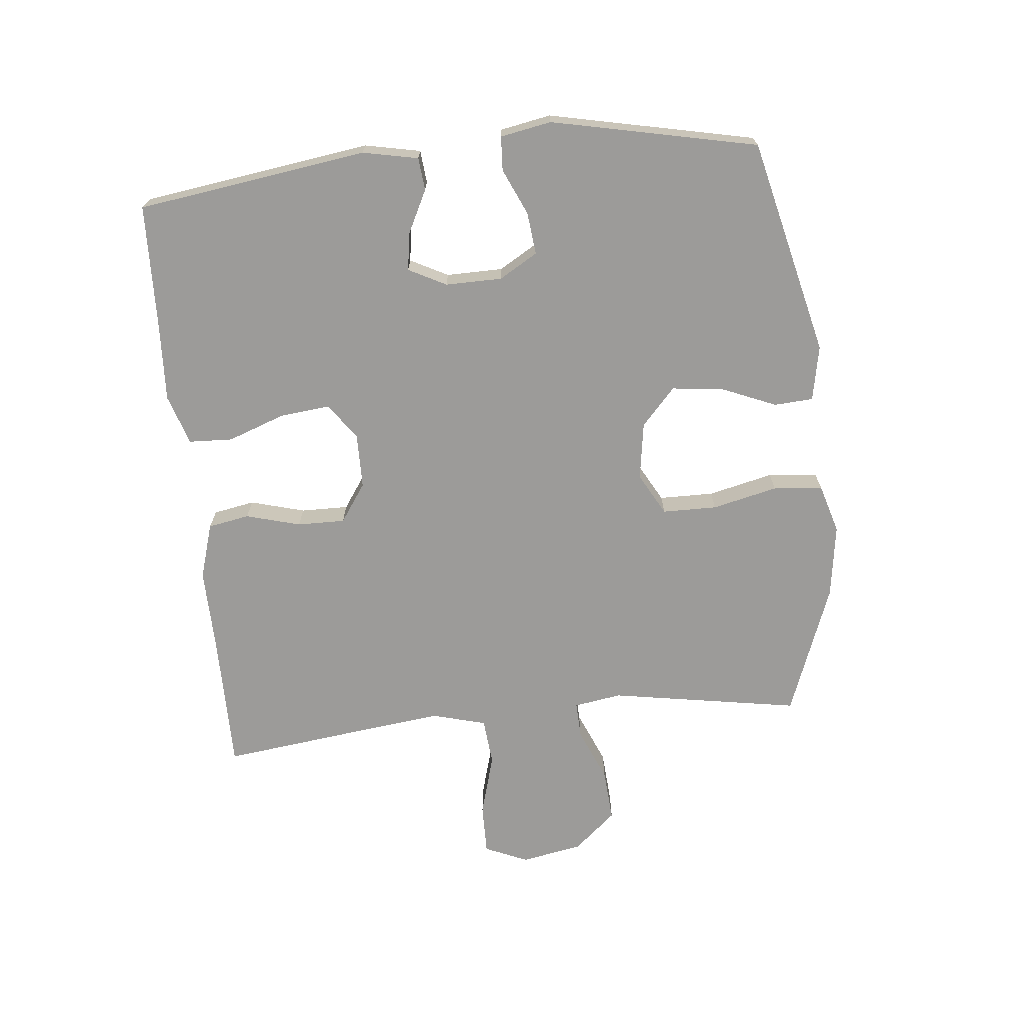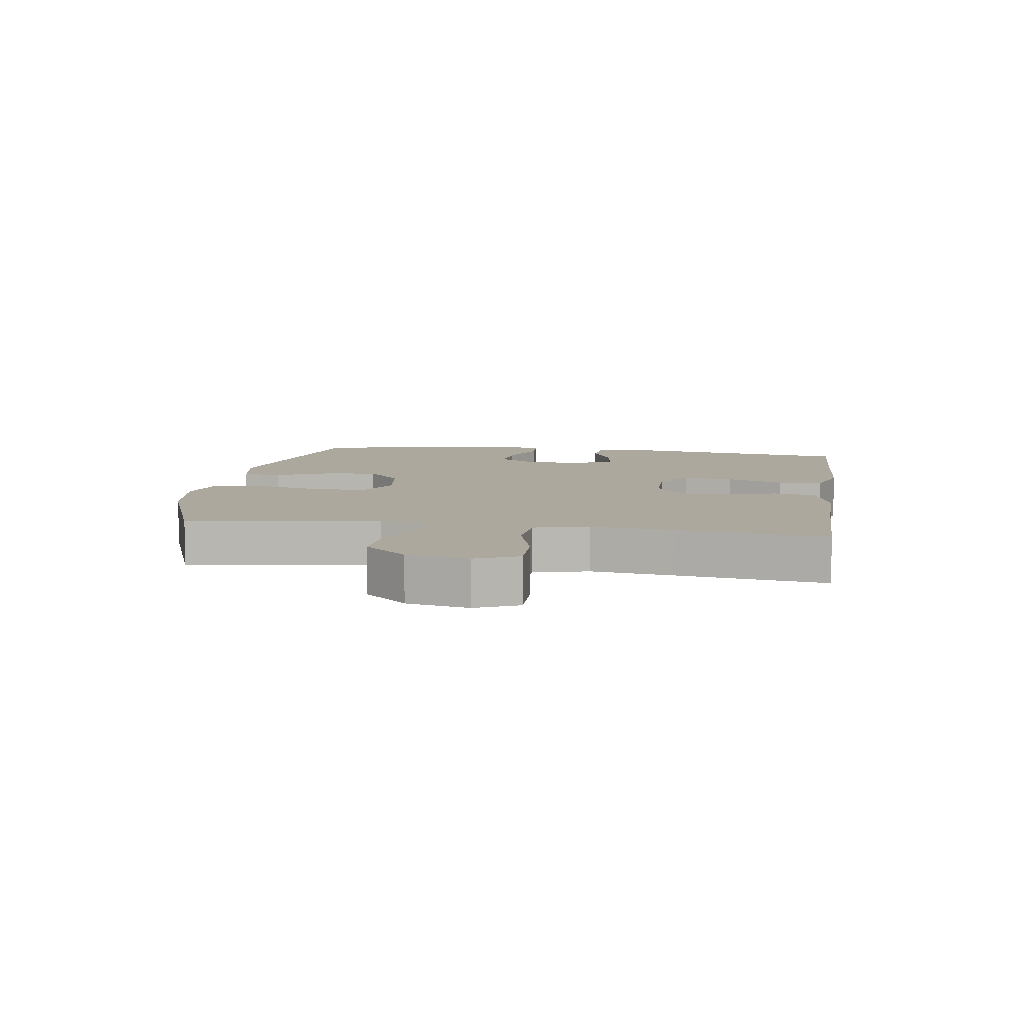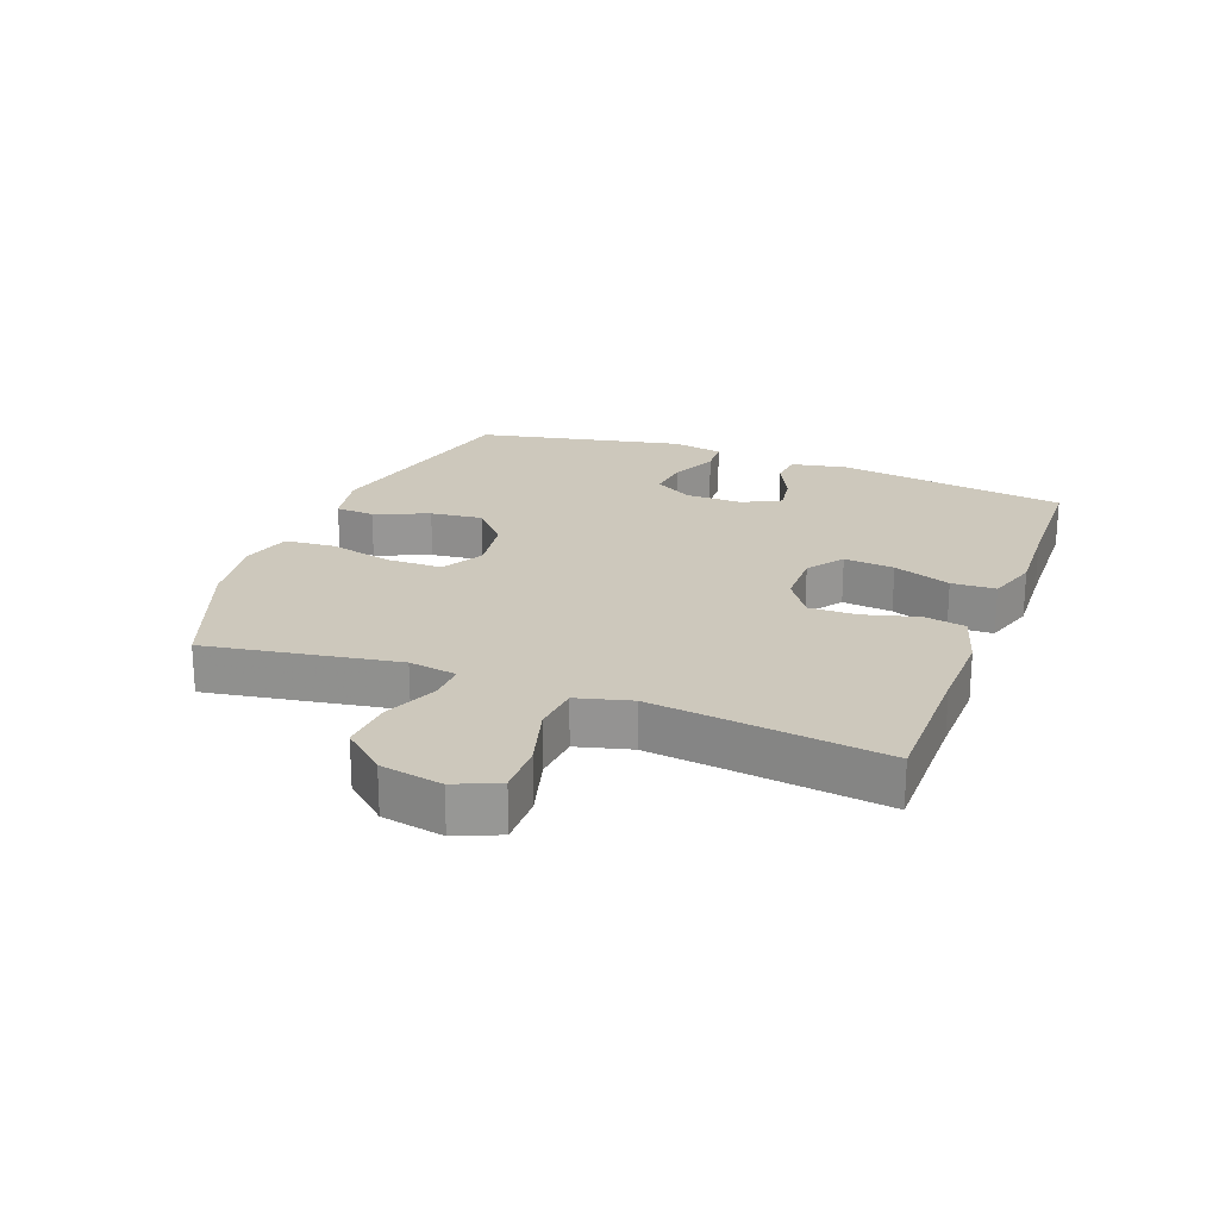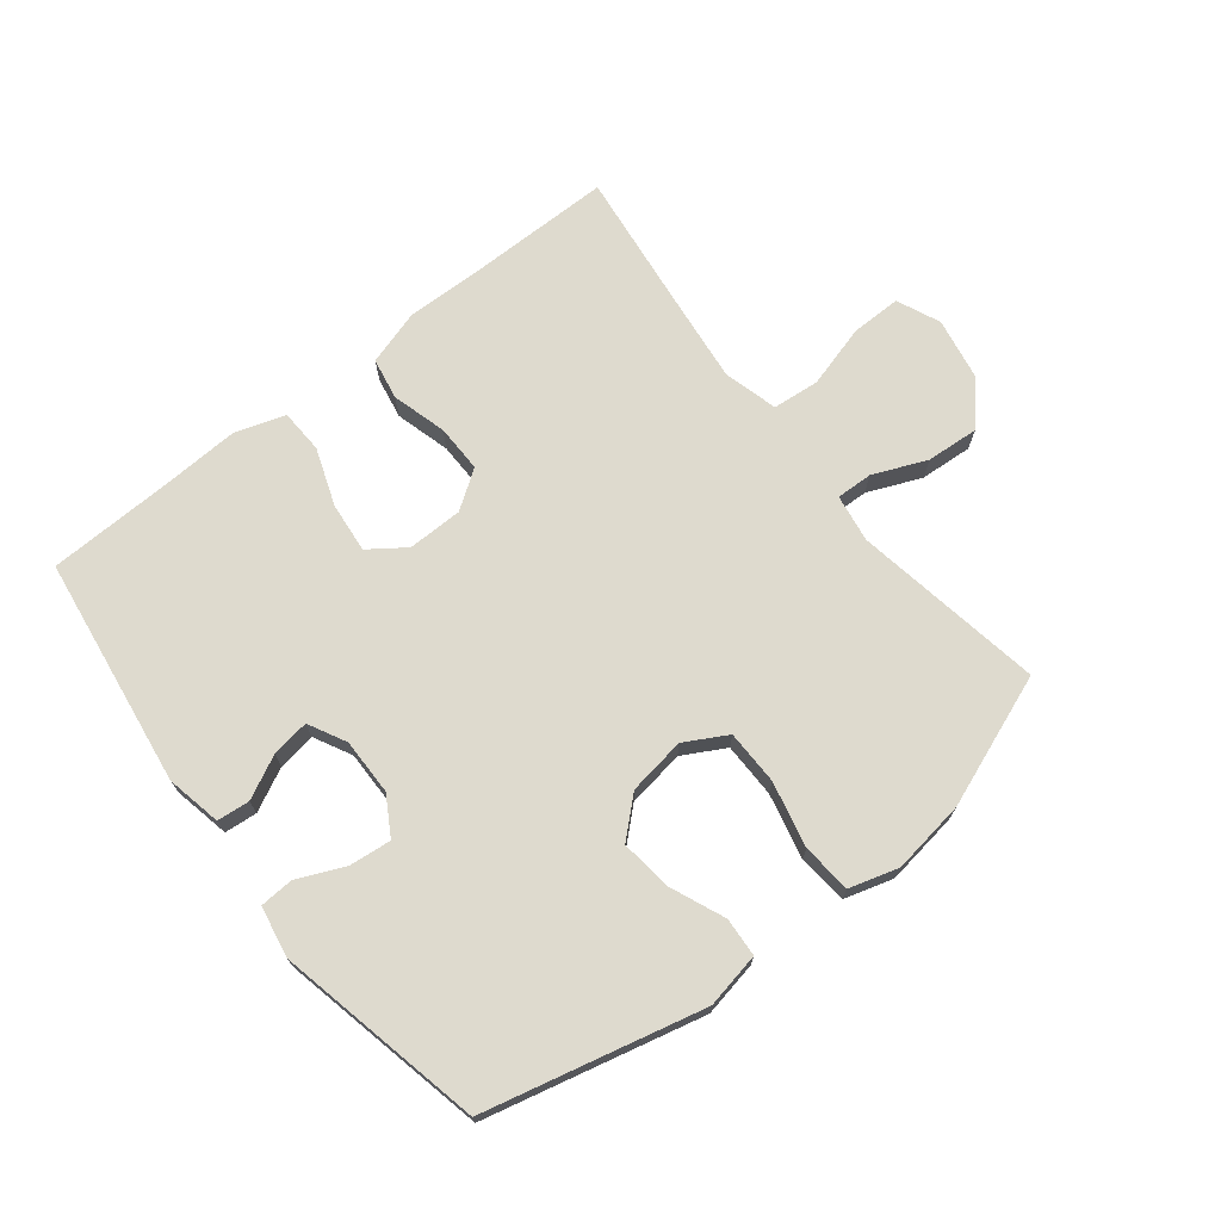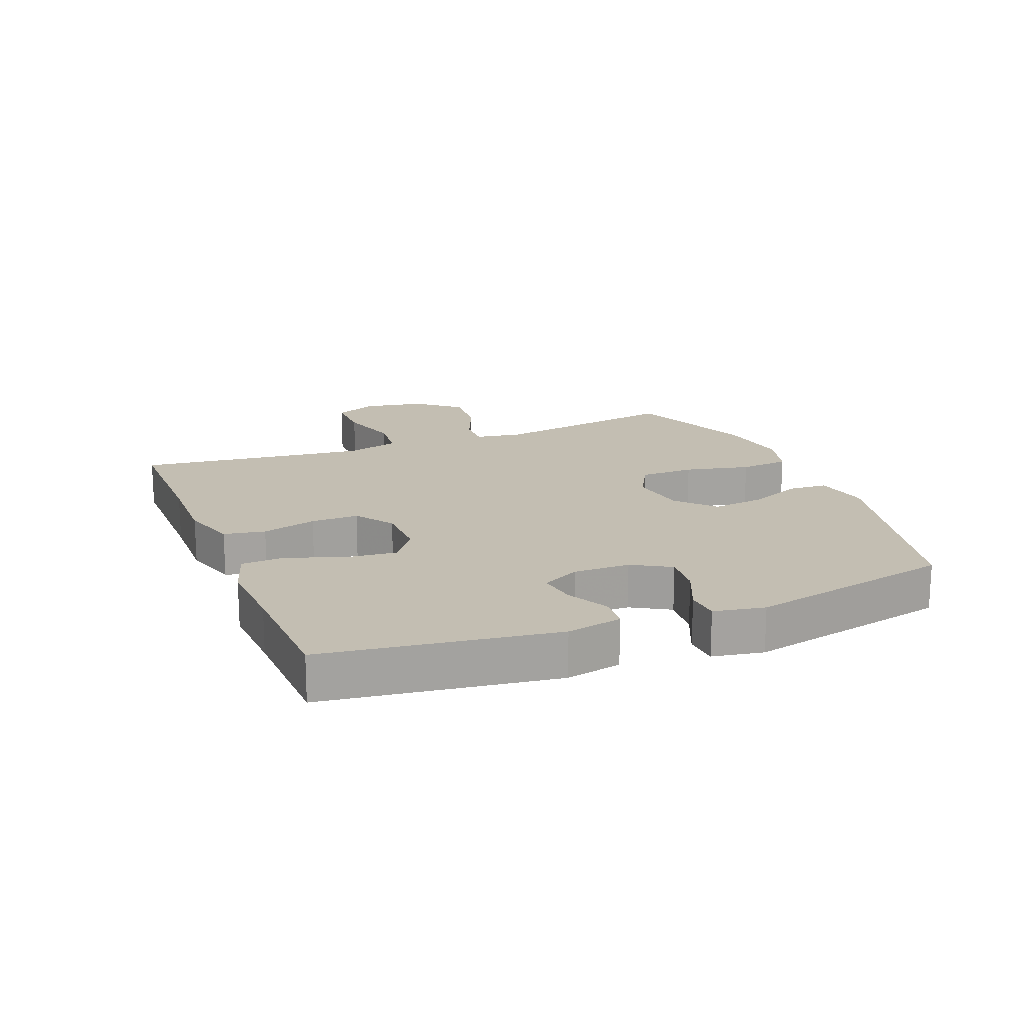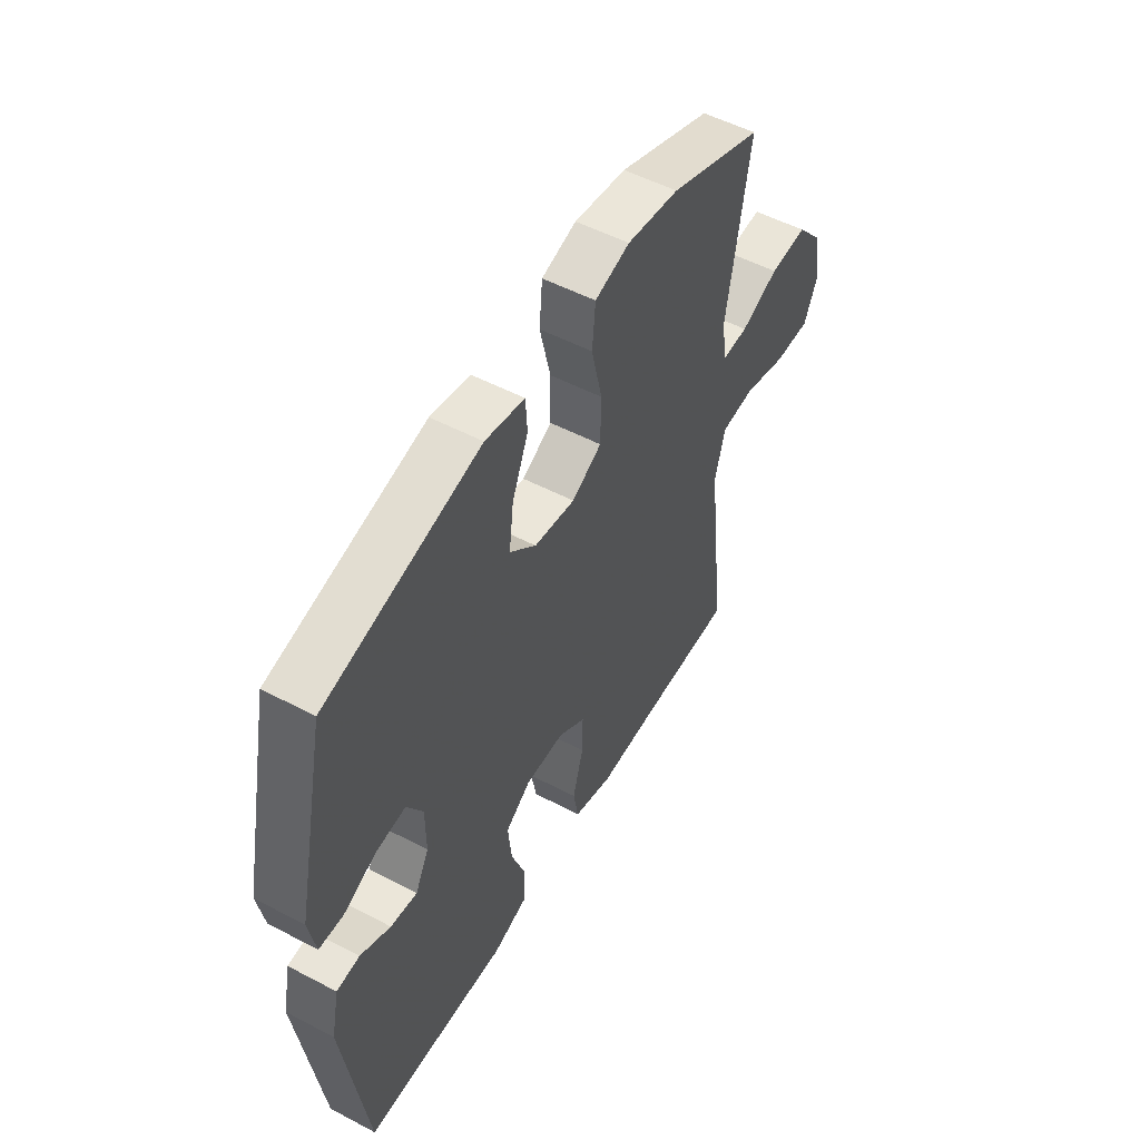
<metadata>
{"format":"obj","ext":"obj","renderer":"f3d","projection":"perspective","resolution":1024,"background":"white","views":[{"elev":-69.9,"azim":-84.2,"up":"+Y"},{"elev":8.6,"azim":98.6,"up":"+Y"},{"elev":22.2,"azim":110.8,"up":"+Y"},{"elev":71.1,"azim":-38.3,"up":"+Y"},{"elev":17.5,"azim":-111.9,"up":"+Y"},{"elev":52.8,"azim":-60.6,"up":"+Z"}]}
</metadata>
<code>
v 0.5 0.07 -0.5
v 0.277 0.07 -0.5
v 0.147 0.07 -0.503
v 0.058 0.07 -0.476
v 0.046 0.07 -0.41
v 0.07 0.07 -0.323
v 0.071 0.07 -0.247
v 0.01 0.07 -0.205
v -0.078 0.07 -0.204
v -0.135 0.07 -0.245
v -0.127 0.07 -0.325
v -0.094 0.07 -0.416
v -0.097 0.07 -0.486
v -0.177 0.07 -0.512
v -0.301 0.07 -0.506
v -0.5 0.07 -0.5
v -0.552 0.07 -0.133
v -0.534 0.07 -0.045
v -0.482 0.07 -0.04
v -0.414 0.07 -0.074
v -0.354 0.07 -0.083
v -0.323 0.07 -0.023
v -0.324 0.07 0.067
v -0.36 0.07 0.128
v -0.427 0.07 0.121
v -0.501 0.07 0.088
v -0.555 0.07 0.091
v -0.57 0.07 0.172
v -0.5 0.07 0.5
v -0.154 0.07 0.583
v -0.066 0.07 0.566
v -0.062 0.07 0.504
v -0.098 0.07 0.418
v -0.108 0.07 0.335
v -0.049 0.07 0.281
v 0.043 0.07 0.267
v 0.11 0.07 0.304
v 0.111 0.07 0.391
v 0.087 0.07 0.495
v 0.094 0.07 0.574
v 0.172 0.07 0.597
v 0.289 0.07 0.58
v 0.5 0.07 0.5
v 0.449 0.07 0.197
v 0.461 0.07 0.121
v 0.519 0.07 0.123
v 0.604 0.07 0.159
v 0.688 0.07 0.165
v 0.746 0.07 0.098
v 0.764 0.07 0
v 0.734 0.07 -0.069
v 0.653 0.07 -0.068
v 0.554 0.07 -0.04
v 0.479 0.07 -0.047
v 0.456 0.07 -0.133
v 0.471 0.07 -0.263
v 0.5 0 -0.5
v 0.277 0 -0.5
v 0.147 0 -0.503
v 0.058 0 -0.476
v 0.046 0 -0.41
v 0.07 0 -0.323
v 0.071 0 -0.247
v 0.01 0 -0.205
v -0.078 0 -0.204
v -0.135 0 -0.245
v -0.127 0 -0.325
v -0.094 0 -0.416
v -0.097 0 -0.486
v -0.177 0 -0.512
v -0.301 0 -0.506
v -0.5 0 -0.5
v -0.552 0 -0.133
v -0.534 0 -0.045
v -0.482 0 -0.04
v -0.414 0 -0.074
v -0.354 0 -0.083
v -0.323 0 -0.023
v -0.324 0 0.067
v -0.36 0 0.128
v -0.427 0 0.121
v -0.501 0 0.088
v -0.555 0 0.091
v -0.57 0 0.172
v -0.5 0 0.5
v -0.154 0 0.583
v -0.066 0 0.566
v -0.062 0 0.504
v -0.098 0 0.418
v -0.108 0 0.335
v -0.049 0 0.281
v 0.043 0 0.267
v 0.11 0 0.304
v 0.111 0 0.391
v 0.087 0 0.495
v 0.094 0 0.574
v 0.172 0 0.597
v 0.289 0 0.58
v 0.5 0 0.5
v 0.449 0 0.197
v 0.461 0 0.121
v 0.519 0 0.123
v 0.604 0 0.159
v 0.688 0 0.165
v 0.746 0 0.098
v 0.764 0 0
v 0.734 0 -0.069
v 0.653 0 -0.068
v 0.554 0 -0.04
v 0.479 0 -0.047
v 0.456 0 -0.133
v 0.471 0 -0.263
f 51 52 53
f 50 51 53
f 49 50 53
f 48 49 53
f 47 48 53
f 46 47 53
f 45 46 53 54
f 44 45 54 55
f 42 43 44
f 41 42 44
f 40 41 44
f 39 40 44
f 38 39 44
f 37 38 44 55
f 31 32 33
f 30 31 33
f 29 30 33
f 28 29 33
f 27 28 33
f 26 27 33
f 25 26 33
f 24 25 33 34
f 23 24 34 35
f 18 19 20
f 17 18 20
f 16 17 20
f 15 16 20
f 15 20 21
f 14 15 21
f 13 14 21
f 12 13 21
f 11 12 21
f 10 11 21 22
f 4 5 6
f 3 4 6
f 2 3 6
f 2 6 7
f 1 2 7
f 56 1 7
f 56 7 8
f 55 56 8
f 37 55 8
f 36 37 8
f 23 35 36
f 22 23 36
f 10 22 36
f 9 10 36
f 8 9 36
f 109 108 107
f 109 107 106
f 109 106 105
f 109 105 104
f 109 104 103
f 109 103 102
f 110 109 102 101
f 111 110 101 100
f 100 99 98
f 100 98 97
f 100 97 96
f 100 96 95
f 100 95 94
f 111 100 94 93
f 89 88 87
f 89 87 86
f 89 86 85
f 89 85 84
f 89 84 83
f 89 83 82
f 89 82 81
f 90 89 81 80
f 91 90 80 79
f 76 75 74
f 76 74 73
f 76 73 72
f 76 72 71
f 77 76 71
f 77 71 70
f 77 70 69
f 77 69 68
f 77 68 67
f 78 77 67 66
f 62 61 60
f 62 60 59
f 62 59 58
f 63 62 58
f 63 58 57
f 63 57 112
f 64 63 112
f 64 112 111
f 64 111 93
f 64 93 92
f 92 91 79
f 92 79 78
f 92 78 66
f 92 66 65
f 92 65 64
f 1 57 58 2
f 2 58 59 3
f 3 59 60 4
f 4 60 61 5
f 5 61 62 6
f 6 62 63 7
f 7 63 64 8
f 8 64 65 9
f 9 65 66 10
f 10 66 67 11
f 11 67 68 12
f 12 68 69 13
f 13 69 70 14
f 14 70 71 15
f 15 71 72 16
f 16 72 73 17
f 17 73 74 18
f 18 74 75 19
f 19 75 76 20
f 20 76 77 21
f 21 77 78 22
f 22 78 79 23
f 23 79 80 24
f 24 80 81 25
f 25 81 82 26
f 26 82 83 27
f 27 83 84 28
f 28 84 85 29
f 29 85 86 30
f 30 86 87 31
f 31 87 88 32
f 32 88 89 33
f 33 89 90 34
f 34 90 91 35
f 35 91 92 36
f 36 92 93 37
f 37 93 94 38
f 38 94 95 39
f 39 95 96 40
f 40 96 97 41
f 41 97 98 42
f 42 98 99 43
f 43 99 100 44
f 44 100 101 45
f 45 101 102 46
f 46 102 103 47
f 47 103 104 48
f 48 104 105 49
f 49 105 106 50
f 50 106 107 51
f 51 107 108 52
f 52 108 109 53
f 53 109 110 54
f 54 110 111 55
f 55 111 112 56
f 56 112 57 1

</code>
